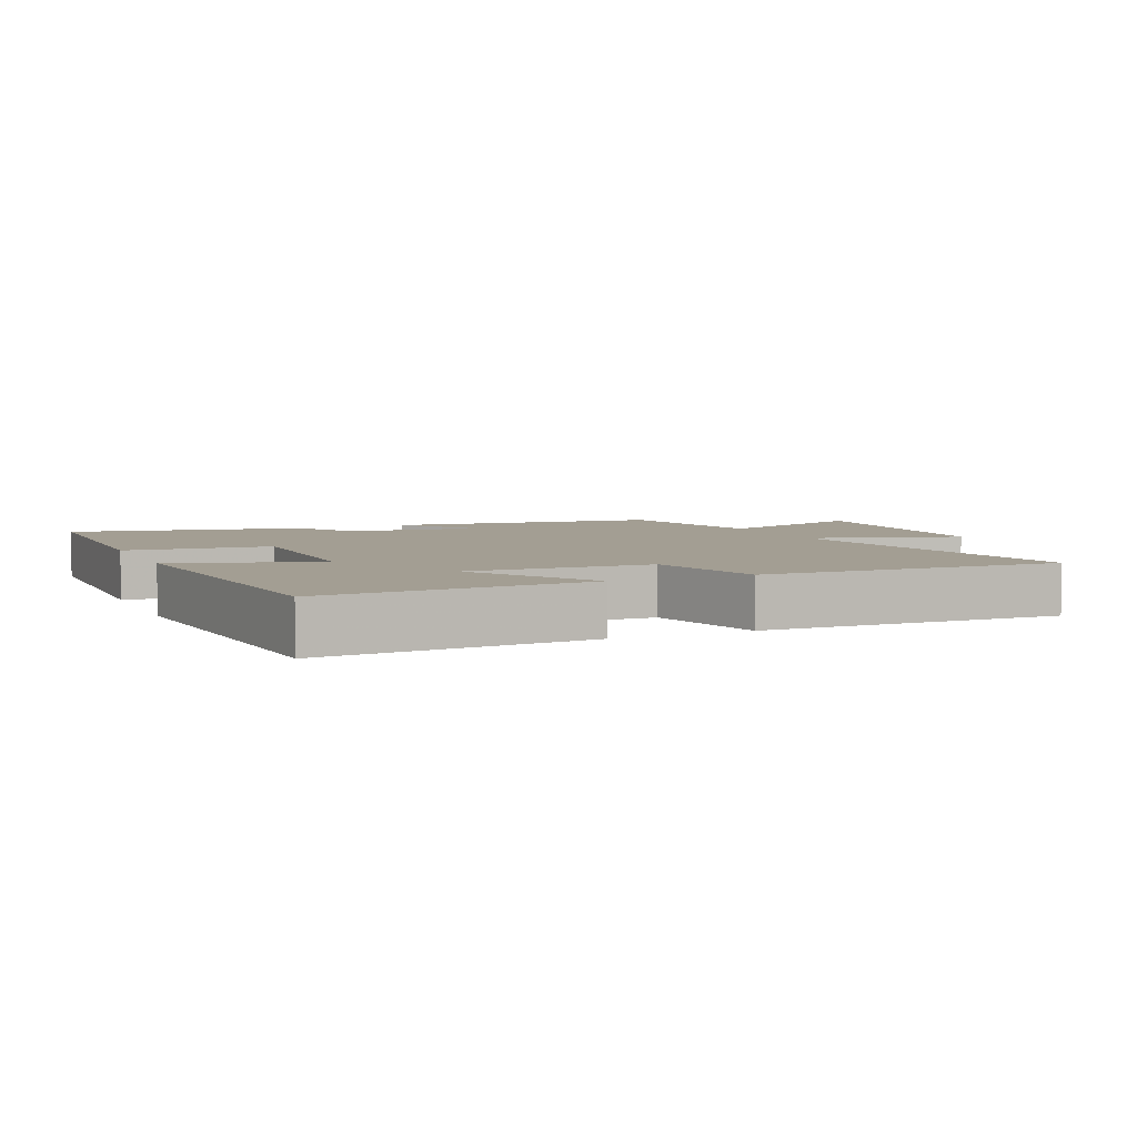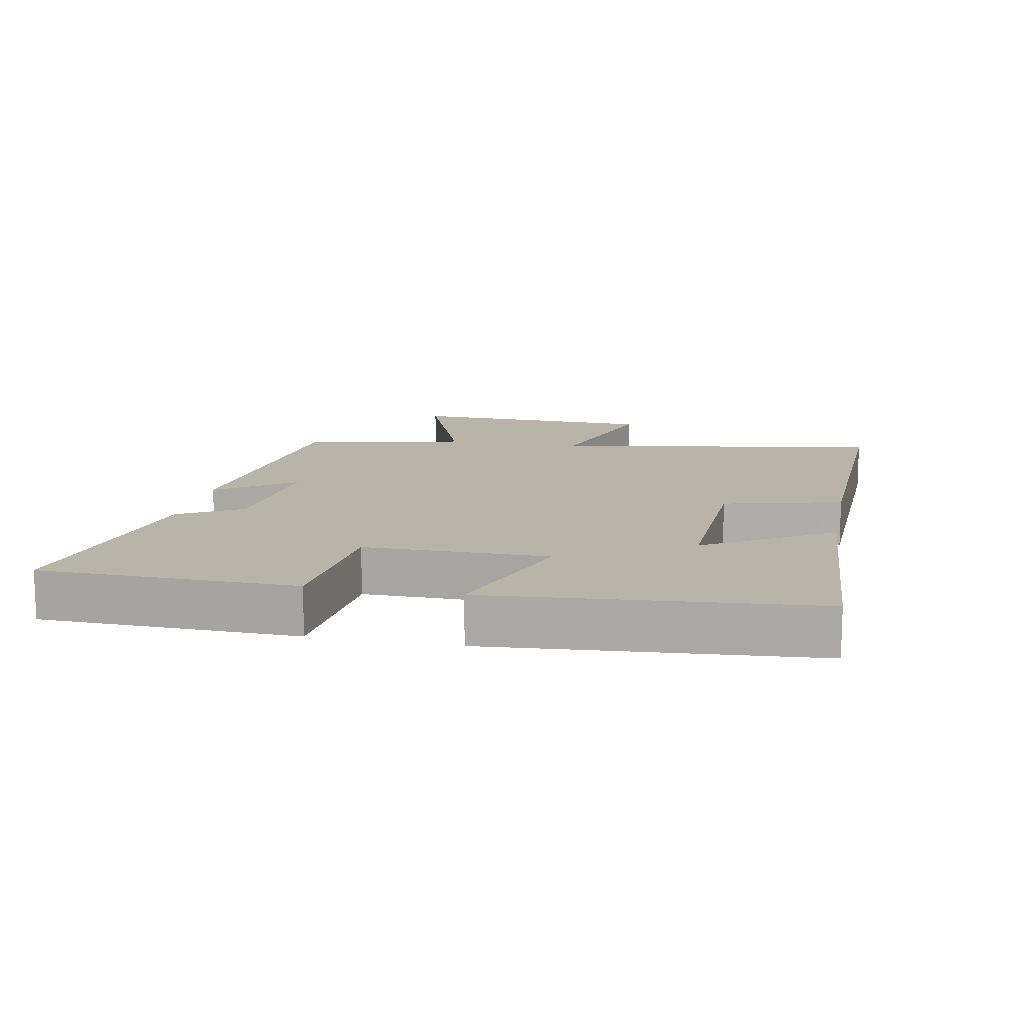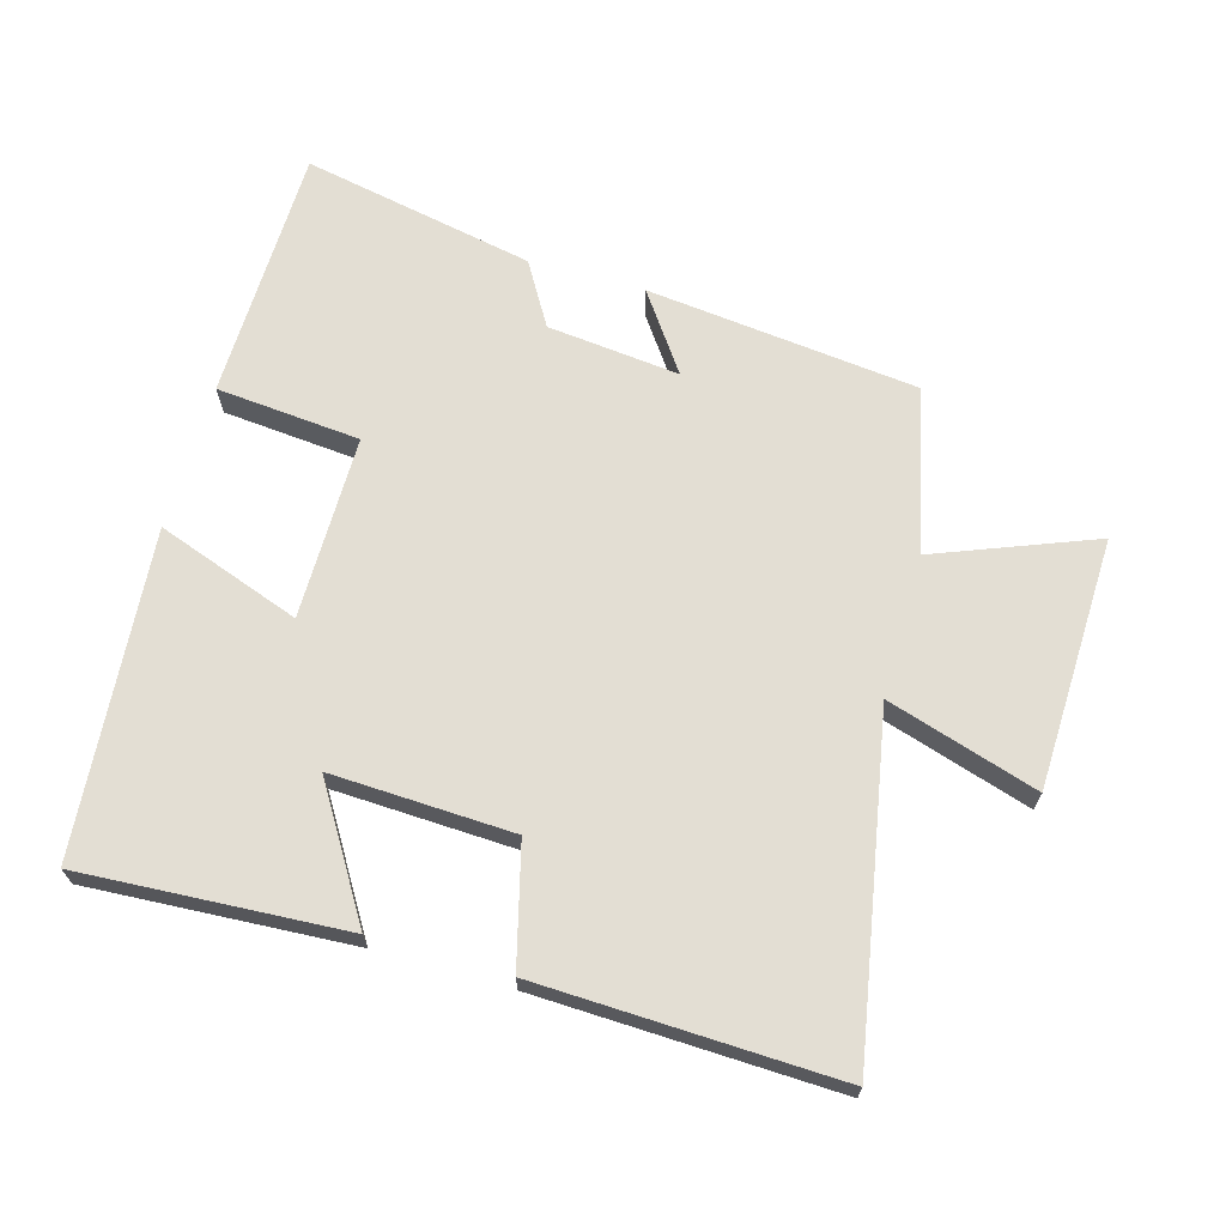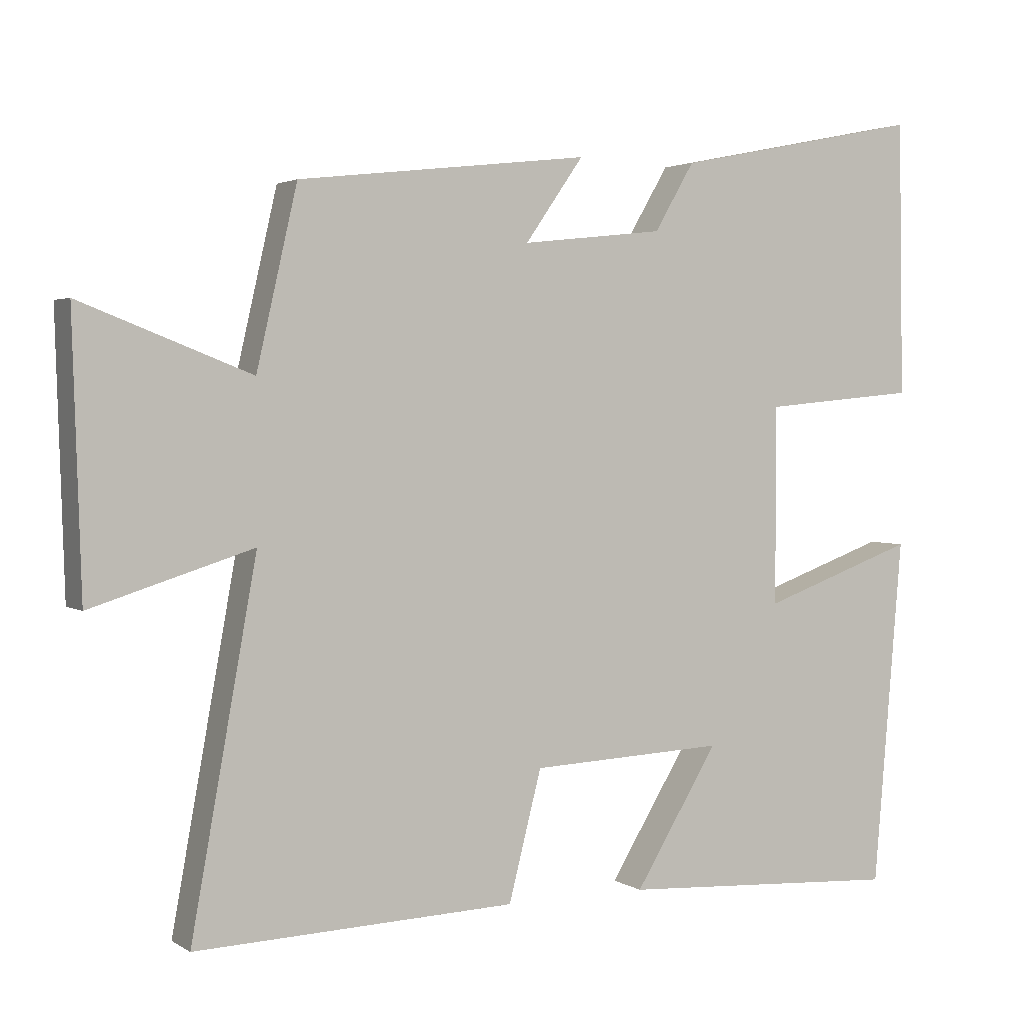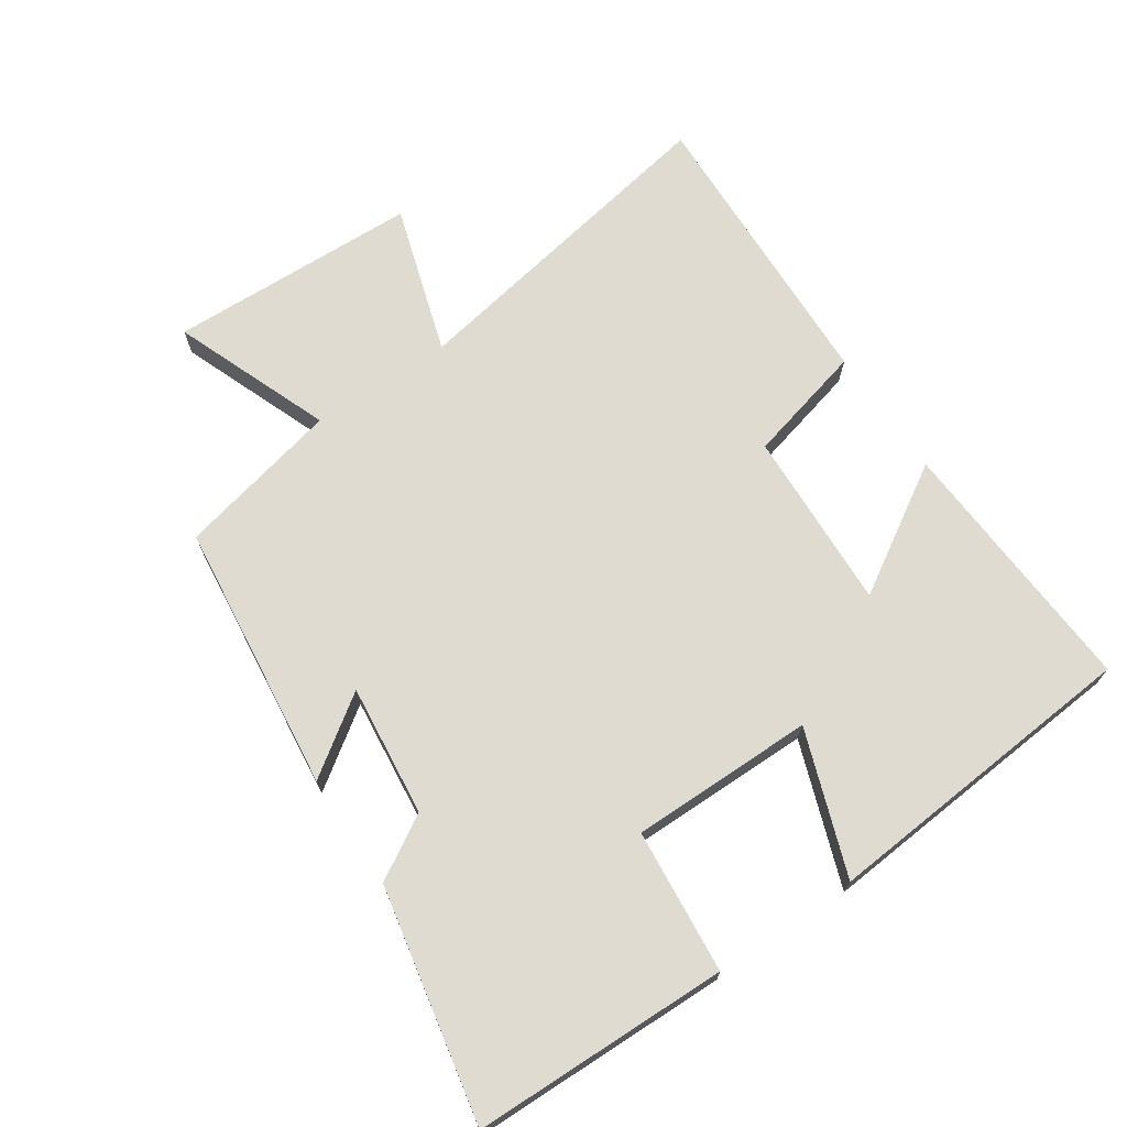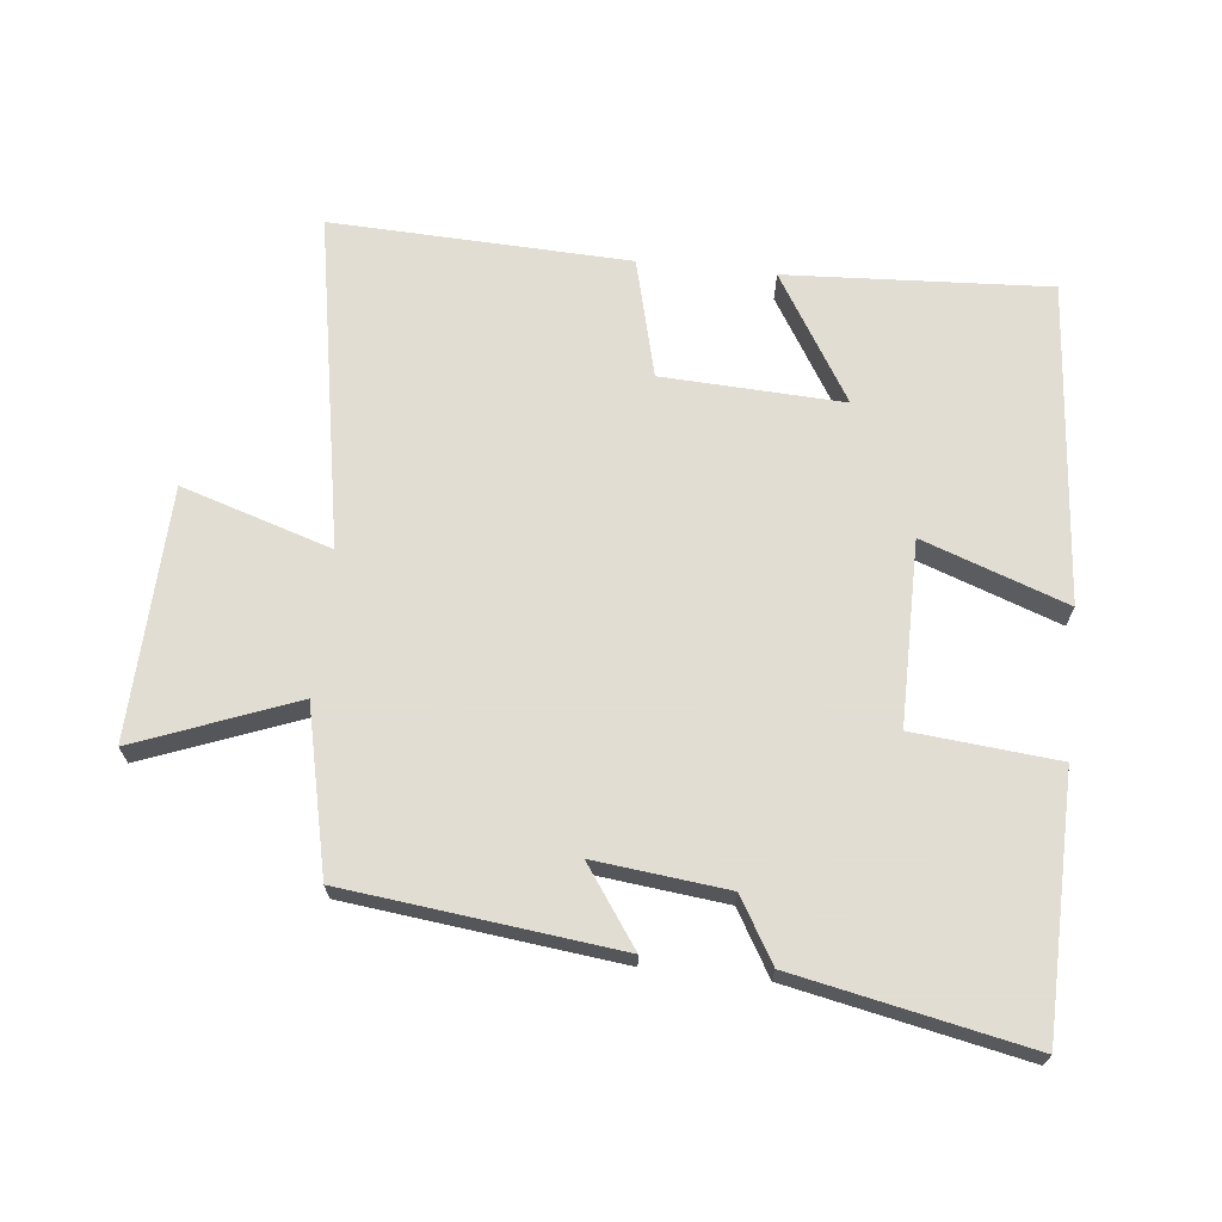
<metadata>
{"format":"obj","ext":"obj","renderer":"f3d","projection":"perspective","resolution":1024,"background":"white","views":[{"elev":5.2,"azim":156.1,"up":"+Y"},{"elev":13.3,"azim":101.2,"up":"+Y"},{"elev":67.2,"azim":-164.2,"up":"+Y"},{"elev":2.7,"azim":-27.5,"up":"+Z"},{"elev":69.8,"azim":56.0,"up":"+Y"},{"elev":68.1,"azim":6.2,"up":"+Y"}]}
</metadata>
<code>
v -0.592 0.07 -0.516
v -0.5 0.07 -0.011
v -0.727 0.07 -0.082
v -0.739 0.07 0.298
v -0.5 0.07 0.205
v -0.443 0.07 0.453
v -0.033 0.07 0.5
v -0.115 0.07 0.383
v 0.085 0.07 0.405
v 0.141 0.07 0.5
v 0.493 0.07 0.571
v 0.5 0.07 0.185
v 0.282 0.07 0.165
v 0.282 0.07 -0.113
v 0.5 0.07 -0.035
v 0.459 0.07 -0.523
v 0.061 0.07 -0.5
v 0.179 0.07 -0.308
v -0.095 0.07 -0.32
v -0.141 0.07 -0.5
v -0.592 0 -0.516
v -0.5 0 -0.011
v -0.727 0 -0.082
v -0.739 0 0.298
v -0.5 0 0.205
v -0.443 0 0.453
v -0.033 0 0.5
v -0.115 0 0.383
v 0.085 0 0.405
v 0.141 0 0.5
v 0.493 0 0.571
v 0.5 0 0.185
v 0.282 0 0.165
v 0.282 0 -0.113
v 0.5 0 -0.035
v 0.459 0 -0.523
v 0.061 0 -0.5
v 0.179 0 -0.308
v -0.095 0 -0.32
v -0.141 0 -0.5
f 19 20 1 2
f 18 19 2
f 15 16 17 18
f 14 15 18
f 13 14 18 2
f 10 11 12 13
f 9 10 13
f 8 9 13 2
f 5 6 7 8
f 5 8 2 3
f 3 4 5
f 22 21 40 39
f 22 39 38
f 38 37 36 35
f 38 35 34
f 22 38 34 33
f 33 32 31 30
f 33 30 29
f 22 33 29 28
f 28 27 26 25
f 23 22 28 25
f 25 24 23
f 1 21 22 2
f 2 22 23 3
f 3 23 24 4
f 4 24 25 5
f 5 25 26 6
f 6 26 27 7
f 7 27 28 8
f 8 28 29 9
f 9 29 30 10
f 10 30 31 11
f 11 31 32 12
f 12 32 33 13
f 13 33 34 14
f 14 34 35 15
f 15 35 36 16
f 16 36 37 17
f 17 37 38 18
f 18 38 39 19
f 19 39 40 20
f 20 40 21 1

</code>
